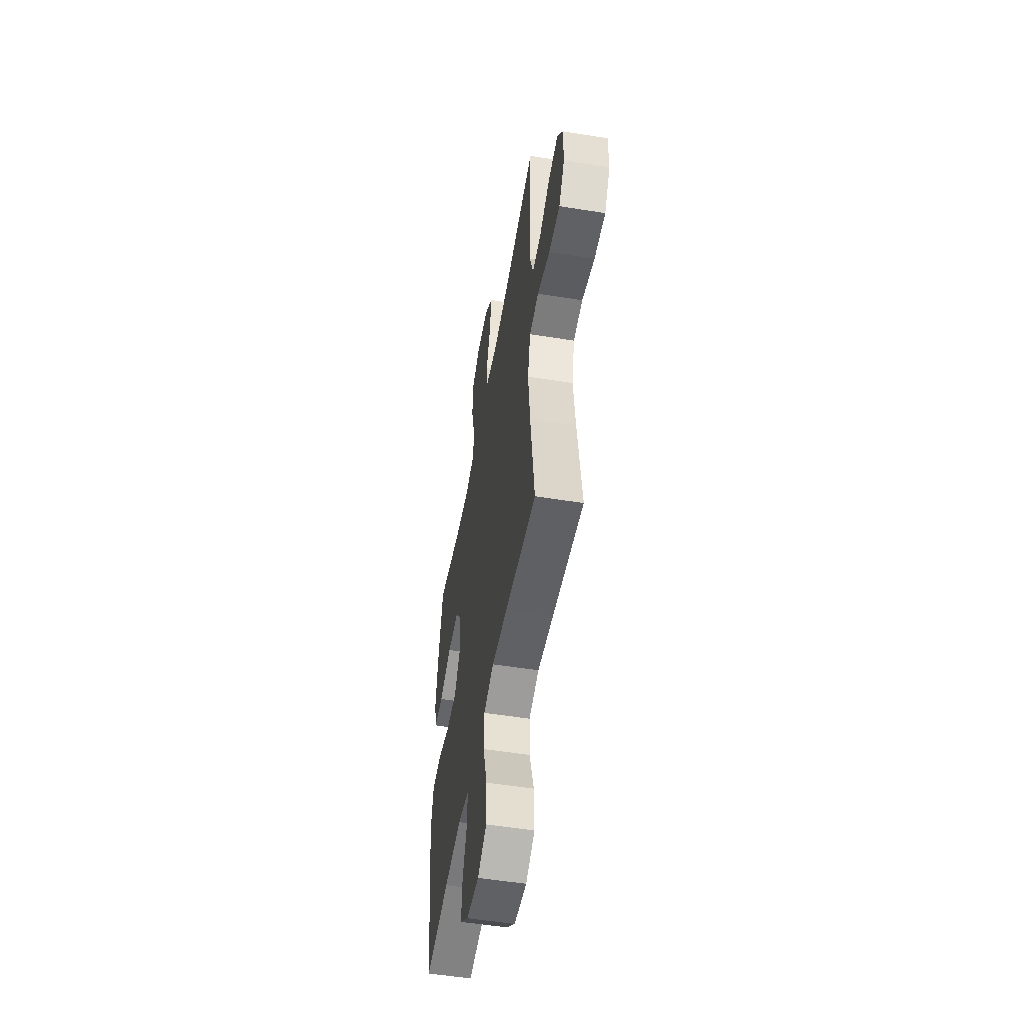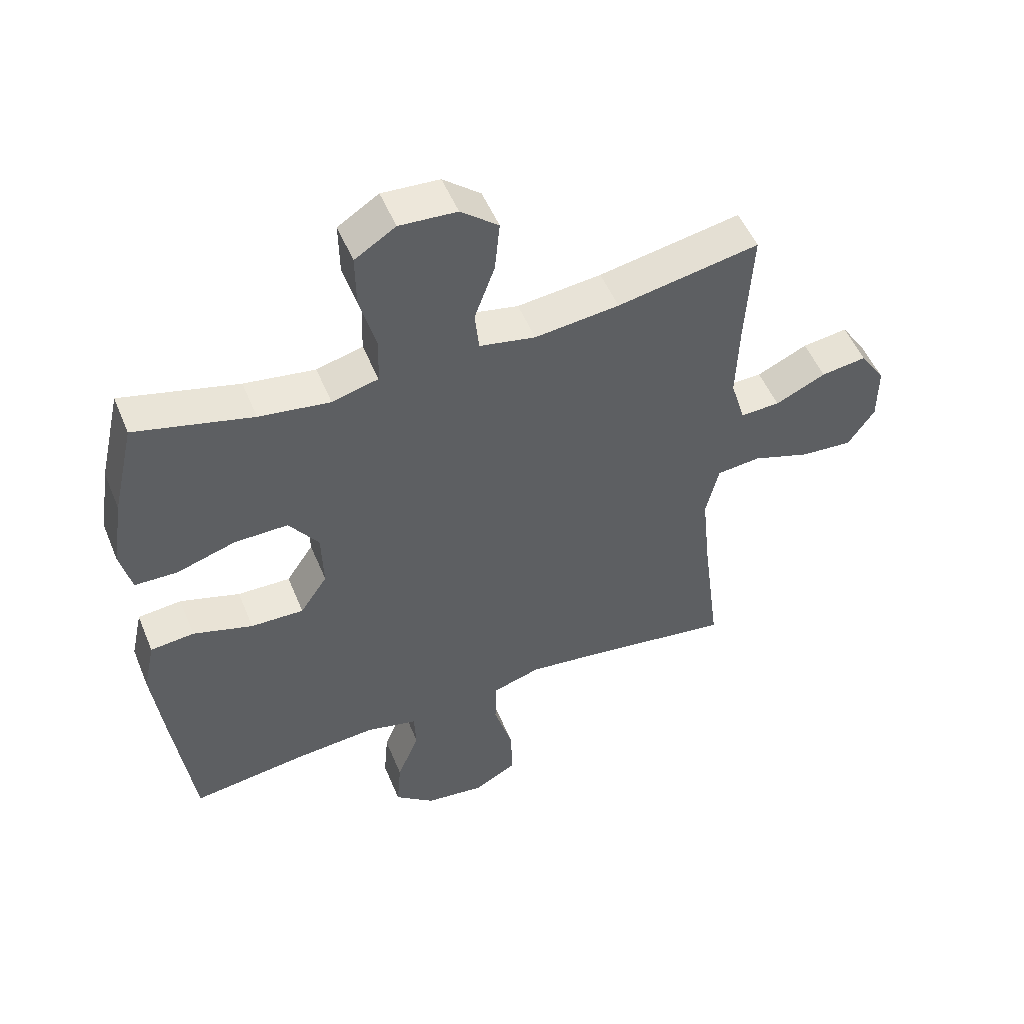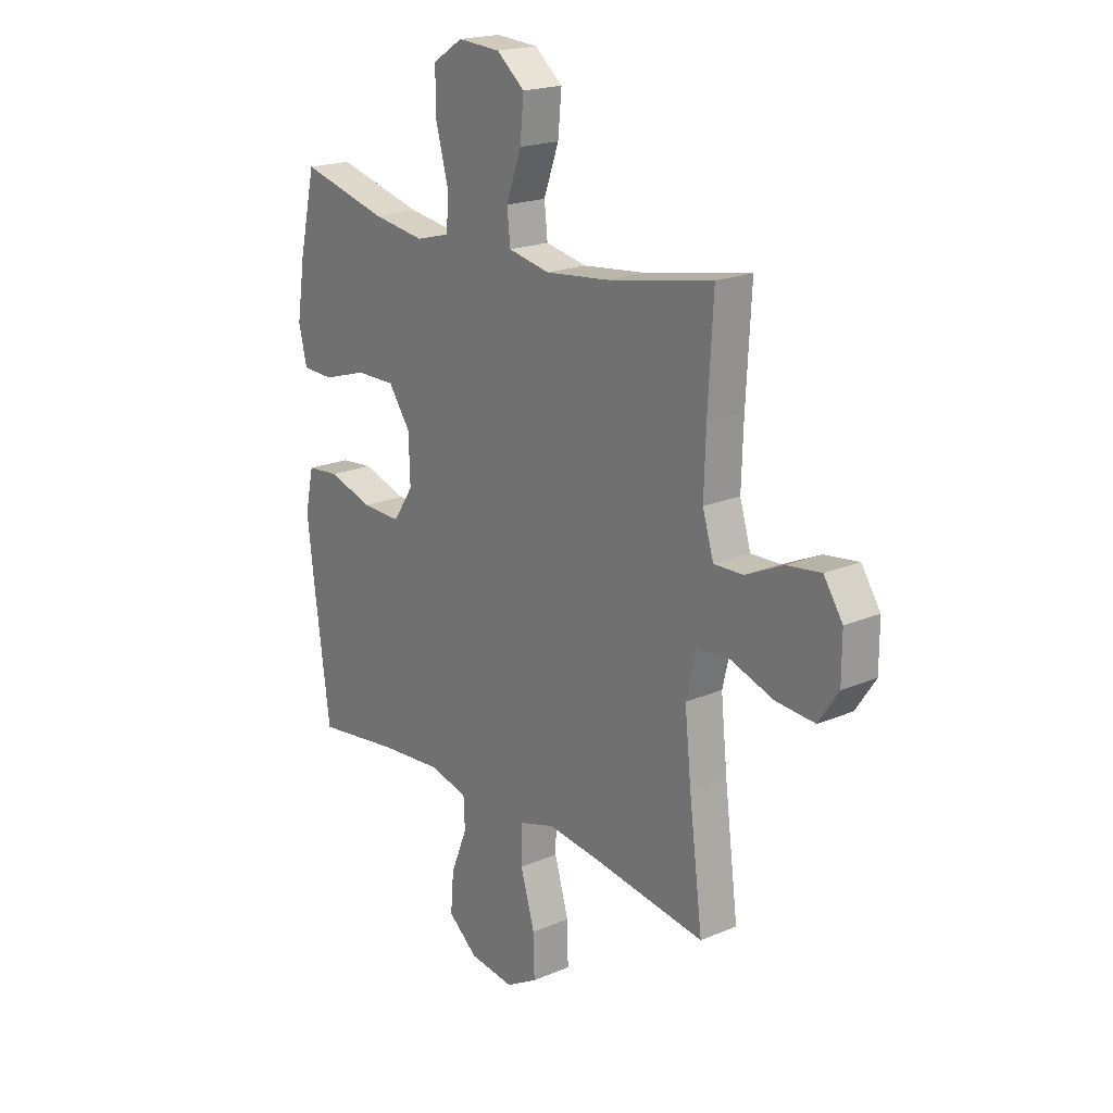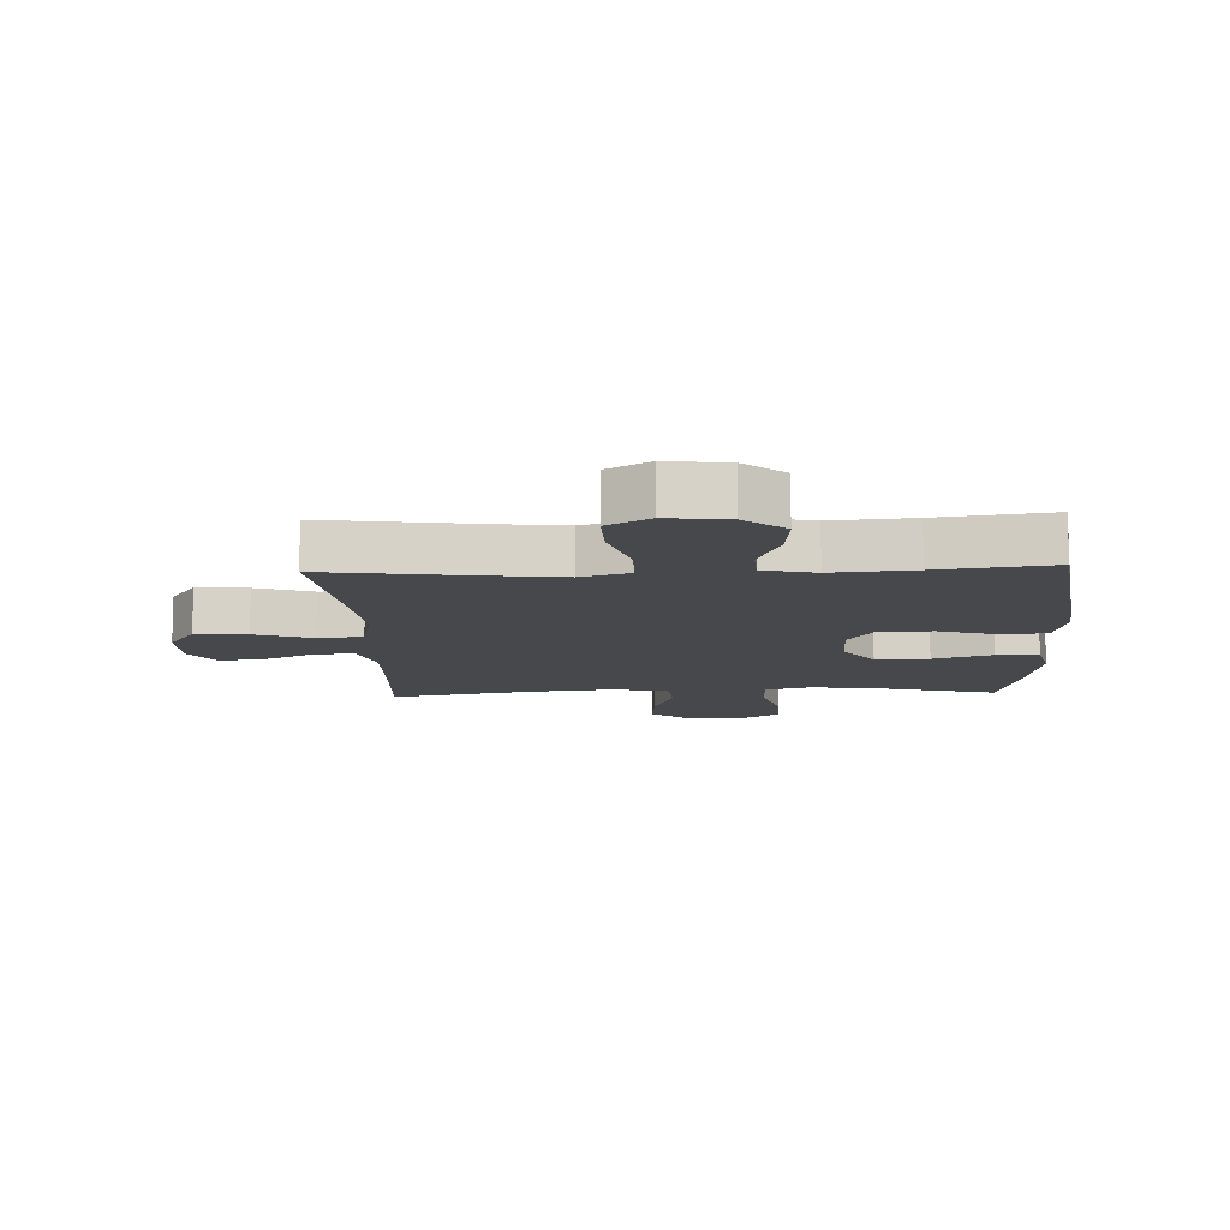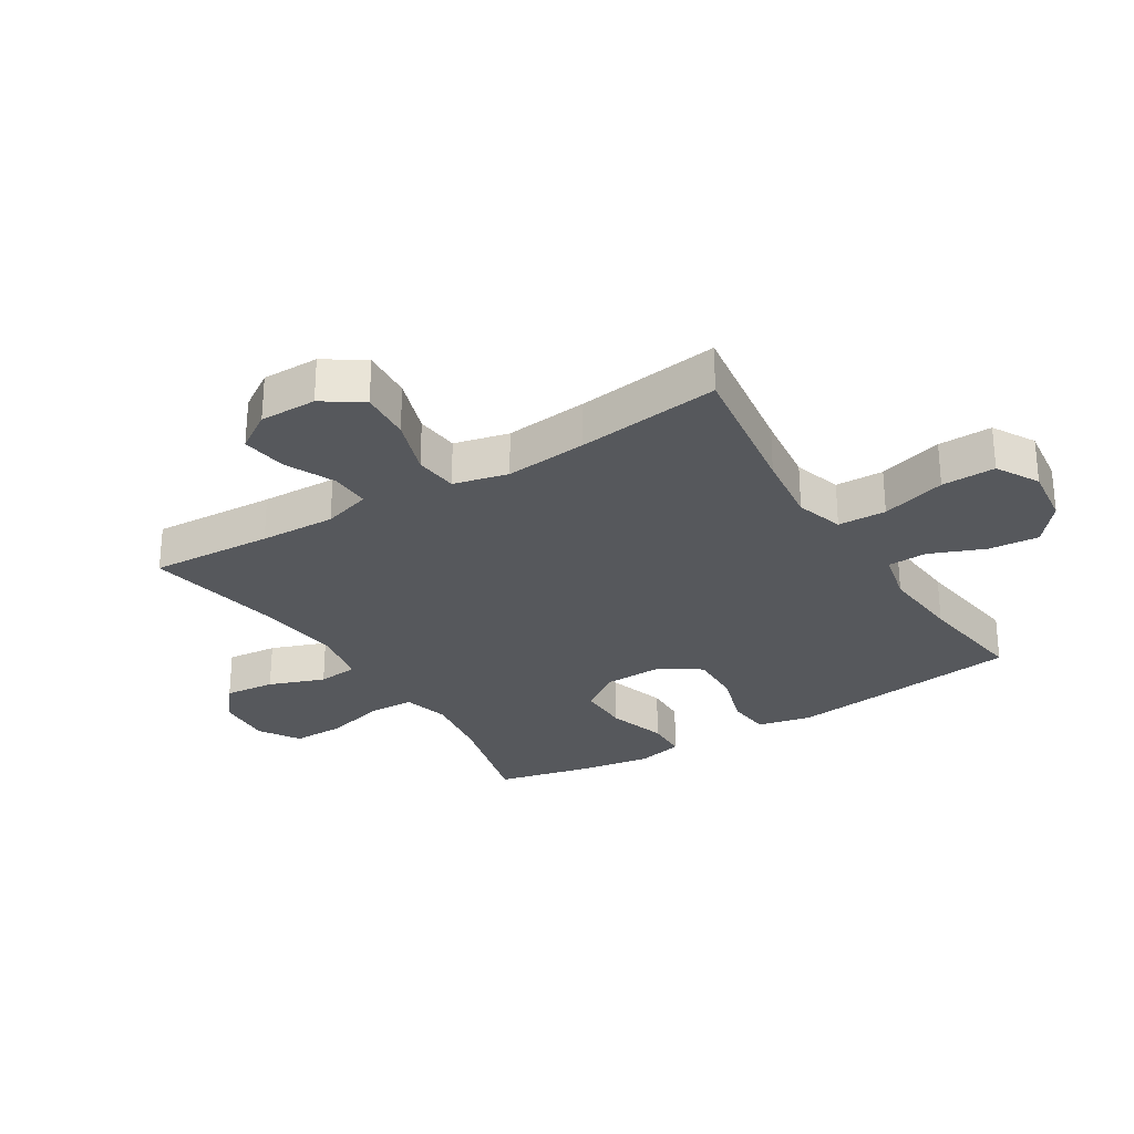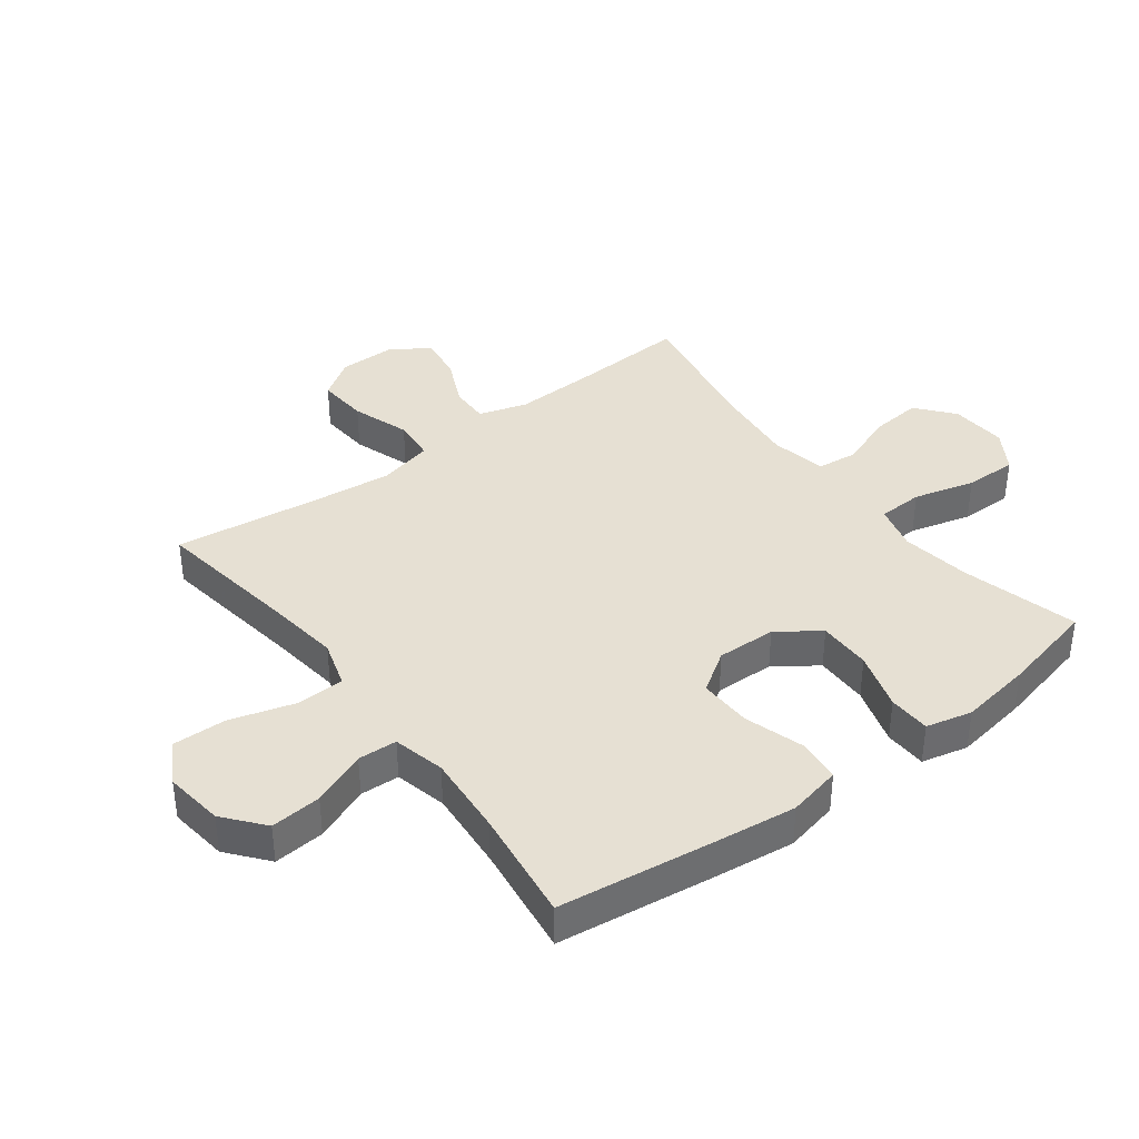
<metadata>
{"format":"obj","ext":"obj","renderer":"f3d","projection":"perspective","resolution":1024,"background":"white","views":[{"elev":-53.1,"azim":80.2,"up":"+Z"},{"elev":51.7,"azim":-22.1,"up":"+Z"},{"elev":19.8,"azim":52.0,"up":"+Z"},{"elev":-11.2,"azim":-177.5,"up":"+Y"},{"elev":-28.0,"azim":121.8,"up":"+Y"},{"elev":38.3,"azim":-127.1,"up":"+Y"}]}
</metadata>
<code>
v 0.5 0.07 -0.5
v 0.261 0.07 -0.465
v 0.141 0.07 -0.45
v 0.063 0.07 -0.474
v 0.061 0.07 -0.553
v 0.092 0.07 -0.658
v 0.094 0.07 -0.746
v 0.025 0.07 -0.785
v -0.072 0.07 -0.773
v -0.137 0.07 -0.72
v -0.13 0.07 -0.637
v -0.094 0.07 -0.548
v -0.097 0.07 -0.484
v -0.182 0.07 -0.464
v -0.315 0.07 -0.475
v -0.5 0.07 -0.5
v -0.534 0.07 -0.244
v -0.55 0.07 -0.113
v -0.531 0.07 -0.026
v -0.46 0.07 -0.019
v -0.363 0.07 -0.049
v -0.277 0.07 -0.051
v -0.233 0.07 0.015
v -0.236 0.07 0.112
v -0.284 0.07 0.18
v -0.371 0.07 0.179
v -0.467 0.07 0.149
v -0.536 0.07 0.151
v -0.554 0.07 0.226
v -0.536 0.07 0.343
v -0.5 0.07 0.5
v -0.31 0.07 0.451
v -0.195 0.07 0.434
v -0.12 0.07 0.454
v -0.117 0.07 0.528
v -0.144 0.07 0.628
v -0.145 0.07 0.714
v -0.079 0.07 0.756
v 0.014 0.07 0.75
v 0.075 0.07 0.7
v 0.067 0.07 0.617
v 0.034 0.07 0.526
v 0.041 0.07 0.46
v 0.132 0.07 0.442
v 0.269 0.07 0.457
v 0.5 0.07 0.5
v 0.489 0.07 0.299
v 0.485 0.07 0.175
v 0.509 0.07 0.096
v 0.573 0.07 0.098
v 0.655 0.07 0.136
v 0.729 0.07 0.146
v 0.77 0.07 0.084
v 0.77 0.07 -0.009
v 0.727 0.07 -0.073
v 0.643 0.07 -0.067
v 0.548 0.07 -0.035
v 0.477 0.07 -0.042
v 0.456 0.07 -0.131
v 0.47 0.07 -0.266
v 0.5 0 -0.5
v 0.261 0 -0.465
v 0.141 0 -0.45
v 0.063 0 -0.474
v 0.061 0 -0.553
v 0.092 0 -0.658
v 0.094 0 -0.746
v 0.025 0 -0.785
v -0.072 0 -0.773
v -0.137 0 -0.72
v -0.13 0 -0.637
v -0.094 0 -0.548
v -0.097 0 -0.484
v -0.182 0 -0.464
v -0.315 0 -0.475
v -0.5 0 -0.5
v -0.534 0 -0.244
v -0.55 0 -0.113
v -0.531 0 -0.026
v -0.46 0 -0.019
v -0.363 0 -0.049
v -0.277 0 -0.051
v -0.233 0 0.015
v -0.236 0 0.112
v -0.284 0 0.18
v -0.371 0 0.179
v -0.467 0 0.149
v -0.536 0 0.151
v -0.554 0 0.226
v -0.536 0 0.343
v -0.5 0 0.5
v -0.31 0 0.451
v -0.195 0 0.434
v -0.12 0 0.454
v -0.117 0 0.528
v -0.144 0 0.628
v -0.145 0 0.714
v -0.079 0 0.756
v 0.014 0 0.75
v 0.075 0 0.7
v 0.067 0 0.617
v 0.034 0 0.526
v 0.041 0 0.46
v 0.132 0 0.442
v 0.269 0 0.457
v 0.5 0 0.5
v 0.489 0 0.299
v 0.485 0 0.175
v 0.509 0 0.096
v 0.573 0 0.098
v 0.655 0 0.136
v 0.729 0 0.146
v 0.77 0 0.084
v 0.77 0 -0.009
v 0.727 0 -0.073
v 0.643 0 -0.067
v 0.548 0 -0.035
v 0.477 0 -0.042
v 0.456 0 -0.131
v 0.47 0 -0.266
f 55 56 57
f 54 55 57
f 53 54 57
f 52 53 57
f 51 52 57
f 50 51 57
f 49 50 57 58
f 48 49 58 59
f 45 46 47
f 47 48 59
f 45 47 59
f 44 45 59
f 40 41 42
f 39 40 42
f 38 39 42
f 37 38 42
f 36 37 42
f 35 36 42
f 34 35 42 43
f 44 59 60
f 43 44 60
f 34 43 60
f 33 34 60
f 30 31 32
f 29 30 32
f 28 29 32
f 27 28 32
f 26 27 32
f 19 20 21
f 18 19 21
f 17 18 21
f 16 17 21
f 15 16 21
f 14 15 21 22
f 13 14 22 23
f 10 11 12
f 9 10 12
f 8 9 12
f 7 8 12
f 6 7 12
f 5 6 12
f 4 5 12 13
f 13 23 24
f 4 13 24
f 3 4 24
f 60 1 2
f 2 3 24
f 60 2 24
f 33 60 24
f 25 26 32 33
f 24 25 33
f 117 116 115
f 117 115 114
f 117 114 113
f 117 113 112
f 117 112 111
f 117 111 110
f 118 117 110 109
f 119 118 109 108
f 107 106 105
f 119 108 107
f 119 107 105
f 119 105 104
f 102 101 100
f 102 100 99
f 102 99 98
f 102 98 97
f 102 97 96
f 102 96 95
f 103 102 95 94
f 120 119 104
f 120 104 103
f 120 103 94
f 120 94 93
f 92 91 90
f 92 90 89
f 92 89 88
f 92 88 87
f 92 87 86
f 81 80 79
f 81 79 78
f 81 78 77
f 81 77 76
f 81 76 75
f 82 81 75 74
f 83 82 74 73
f 72 71 70
f 72 70 69
f 72 69 68
f 72 68 67
f 72 67 66
f 72 66 65
f 73 72 65 64
f 84 83 73
f 84 73 64
f 84 64 63
f 62 61 120
f 84 63 62
f 84 62 120
f 84 120 93
f 93 92 86 85
f 93 85 84
f 1 61 62 2
f 2 62 63 3
f 3 63 64 4
f 4 64 65 5
f 5 65 66 6
f 6 66 67 7
f 7 67 68 8
f 8 68 69 9
f 9 69 70 10
f 10 70 71 11
f 11 71 72 12
f 12 72 73 13
f 13 73 74 14
f 14 74 75 15
f 15 75 76 16
f 16 76 77 17
f 17 77 78 18
f 18 78 79 19
f 19 79 80 20
f 20 80 81 21
f 21 81 82 22
f 22 82 83 23
f 23 83 84 24
f 24 84 85 25
f 25 85 86 26
f 26 86 87 27
f 27 87 88 28
f 28 88 89 29
f 29 89 90 30
f 30 90 91 31
f 31 91 92 32
f 32 92 93 33
f 33 93 94 34
f 34 94 95 35
f 35 95 96 36
f 36 96 97 37
f 37 97 98 38
f 38 98 99 39
f 39 99 100 40
f 40 100 101 41
f 41 101 102 42
f 42 102 103 43
f 43 103 104 44
f 44 104 105 45
f 45 105 106 46
f 46 106 107 47
f 47 107 108 48
f 48 108 109 49
f 49 109 110 50
f 50 110 111 51
f 51 111 112 52
f 52 112 113 53
f 53 113 114 54
f 54 114 115 55
f 55 115 116 56
f 56 116 117 57
f 57 117 118 58
f 58 118 119 59
f 59 119 120 60
f 60 120 61 1

</code>
